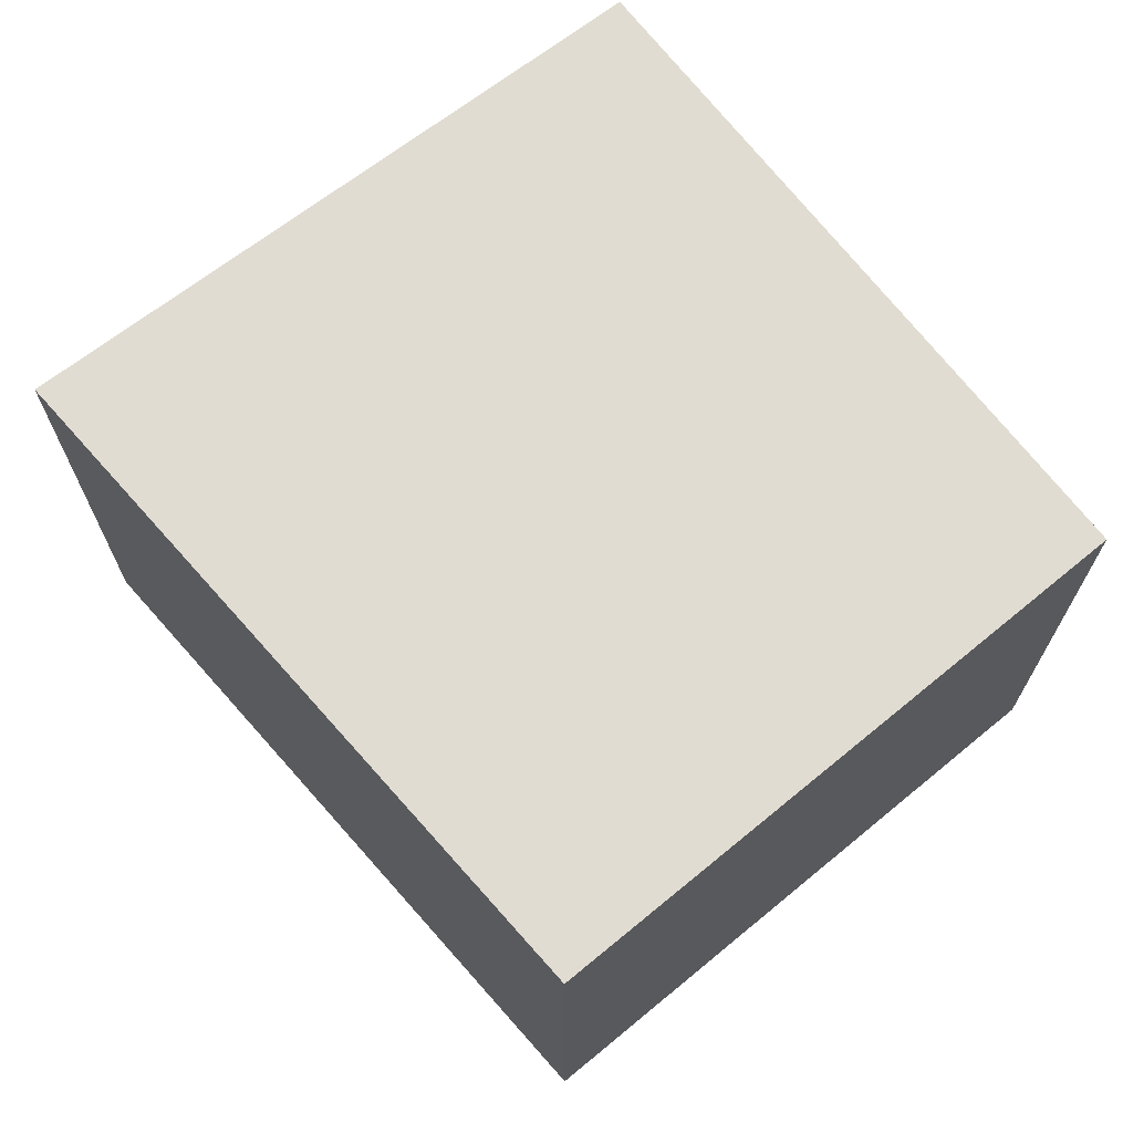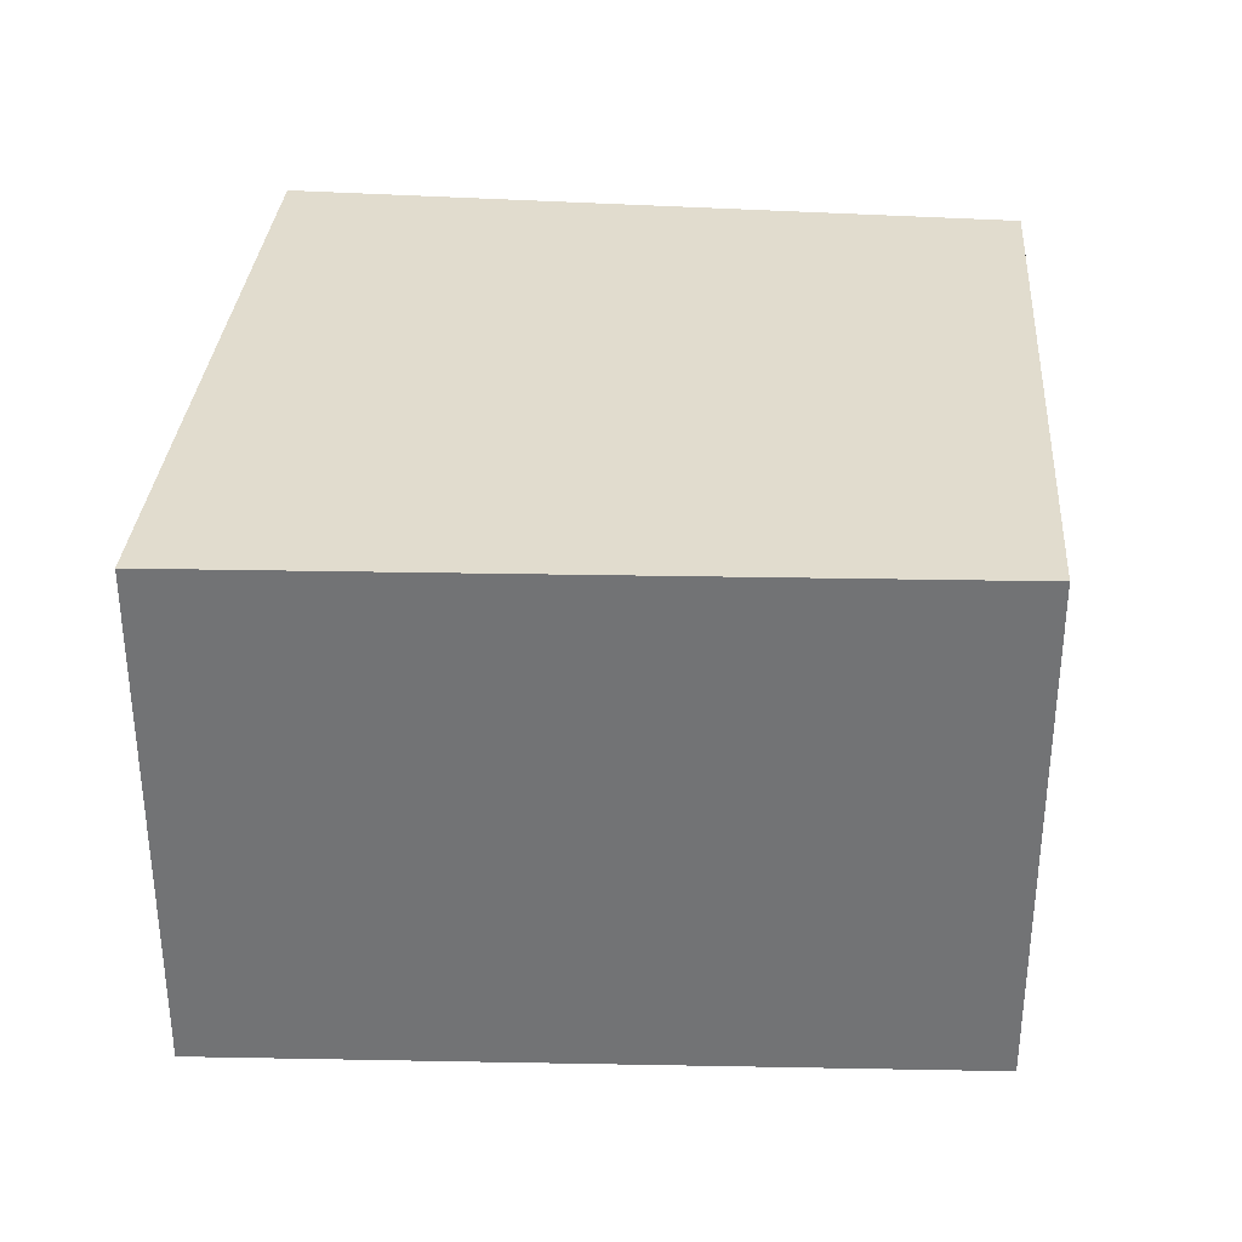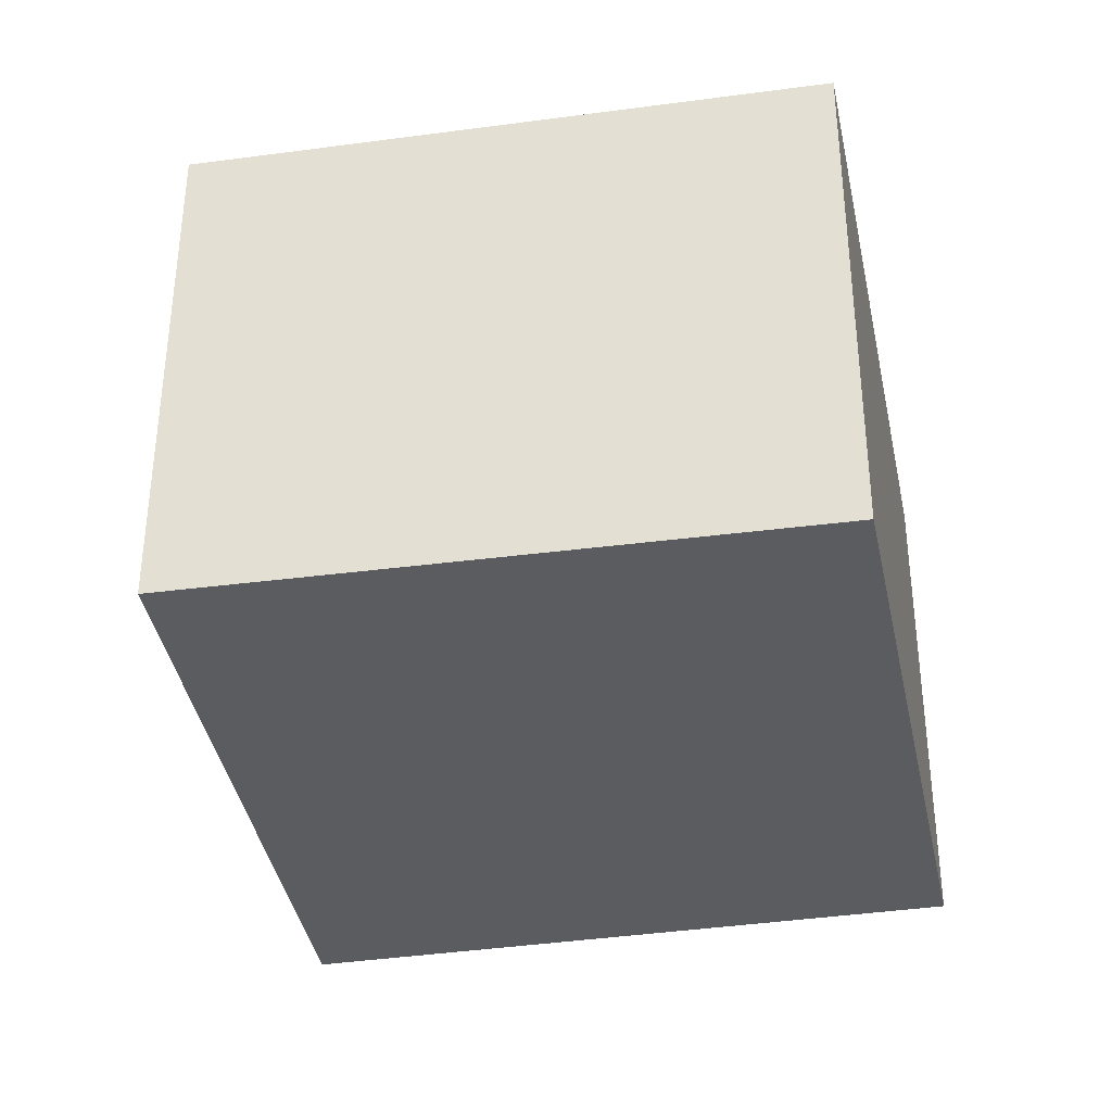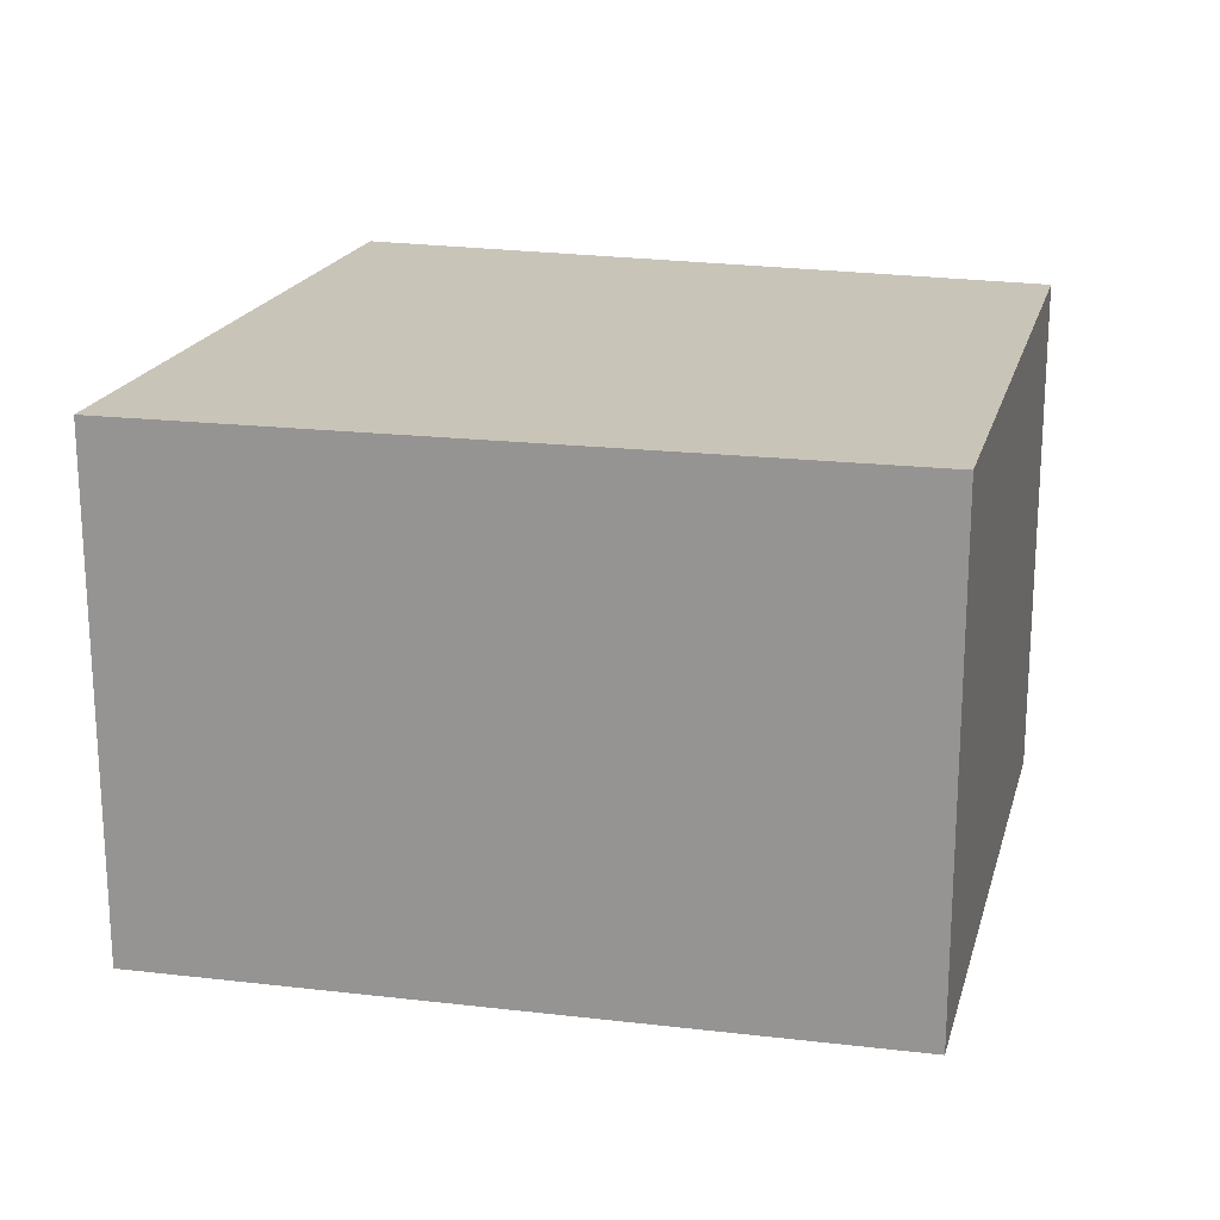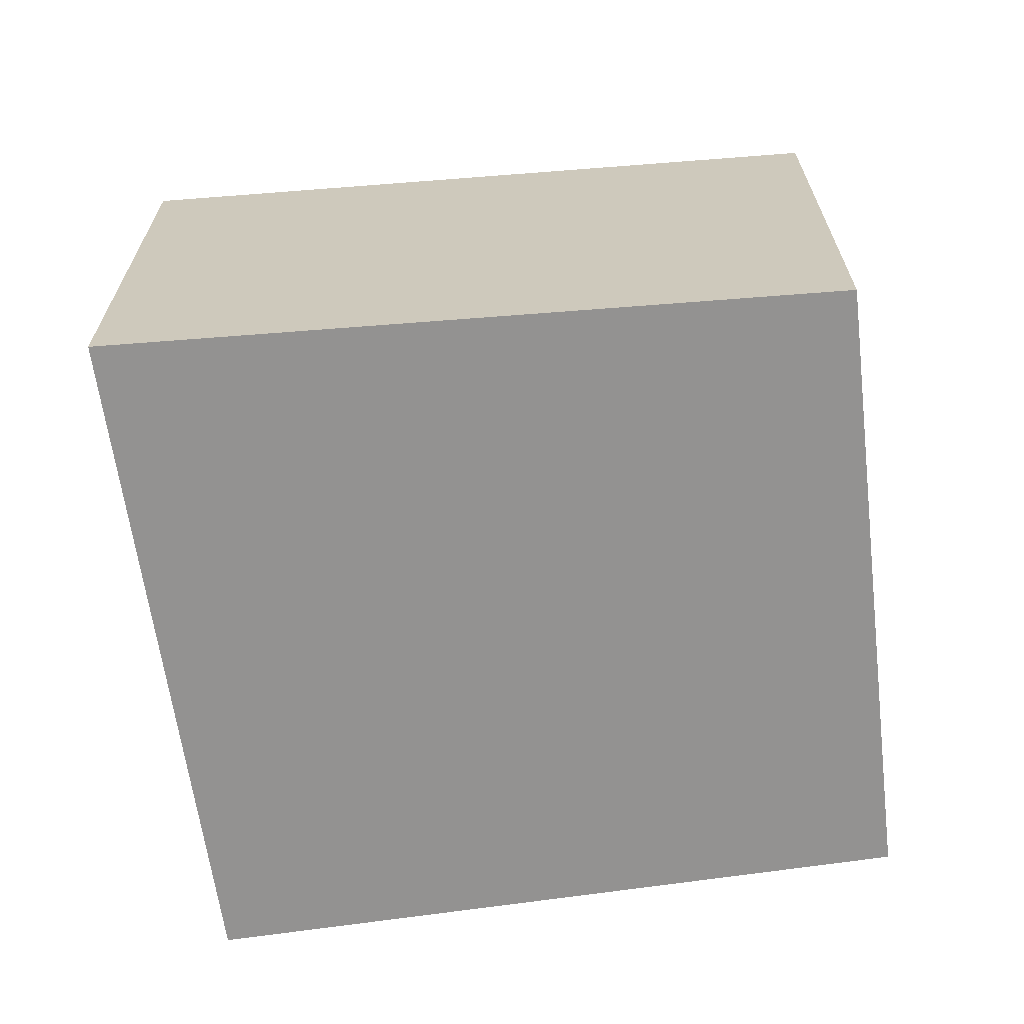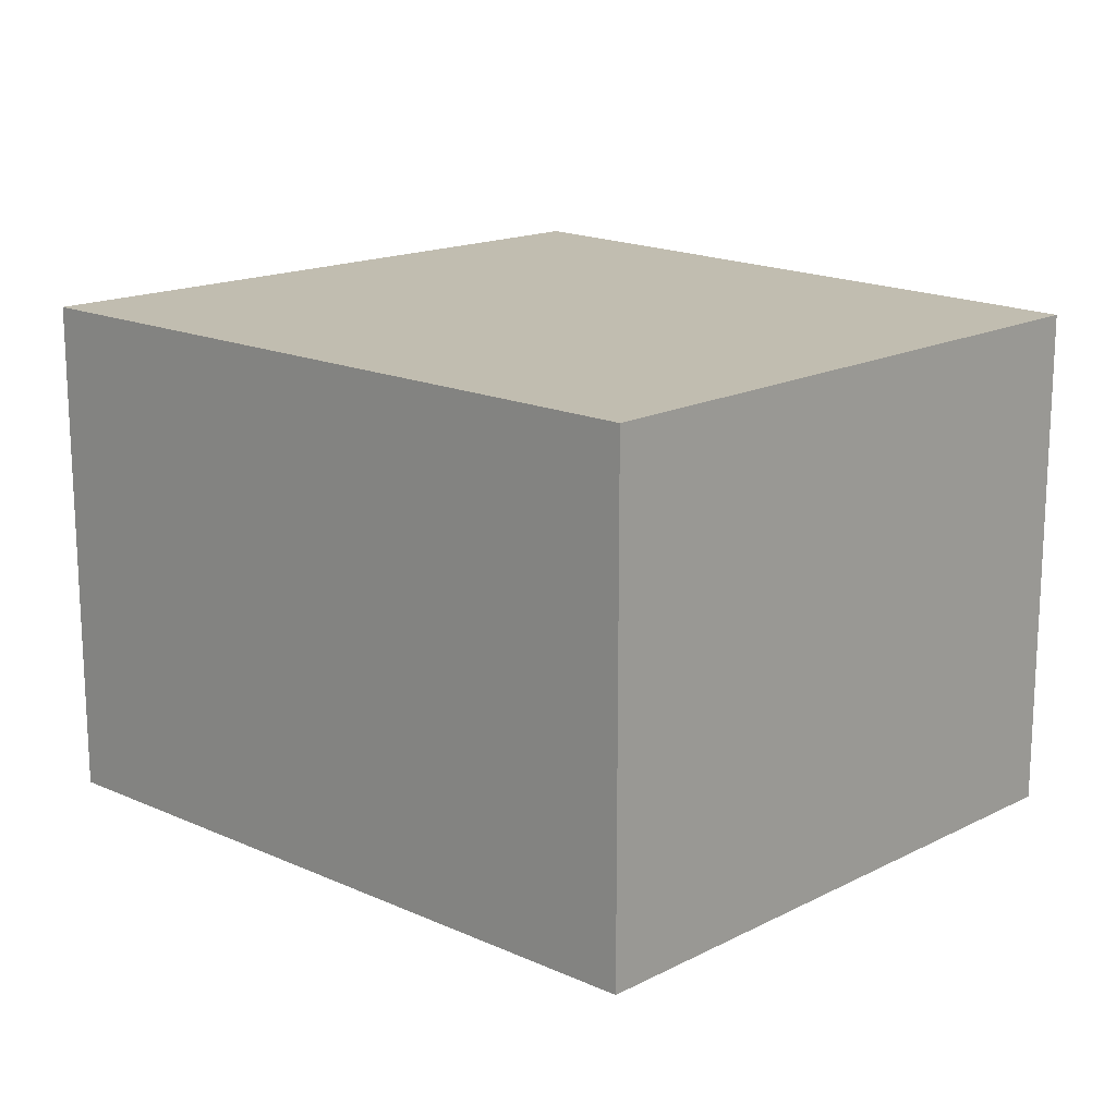
<metadata>
{"format":"obj","ext":"obj","renderer":"f3d","projection":"perspective","resolution":1024,"background":"white","views":[{"elev":69.3,"azim":-114.0,"up":"+Y"},{"elev":34.0,"azim":-161.0,"up":"+Y"},{"elev":-35.1,"azim":-64.5,"up":"+Y"},{"elev":20.2,"azim":-150.4,"up":"+Y"},{"elev":-66.4,"azim":-158.0,"up":"+Y"},{"elev":16.7,"azim":-120.3,"up":"+Y"}]}
</metadata>
<code>
v  2.36 1.715 -0.746
v  0.569 1.715 2.051
v  2.901 1.715 1.491
v  0 1.715 1.05e-16
v  0.569 -1.256e-16 2.051
v  2.901 -9.13e-17 1.491
v  2.36 4.568e-17 -0.746
v  0 0 0
g defaultobject
f 1 2 3
f 2 1 4
f 5 3 2
f 3 5 6
f 6 1 3
f 1 6 7
f 7 4 1
f 4 7 8
f 8 2 4
f 2 8 5
f 5 7 6
f 7 5 8

</code>
